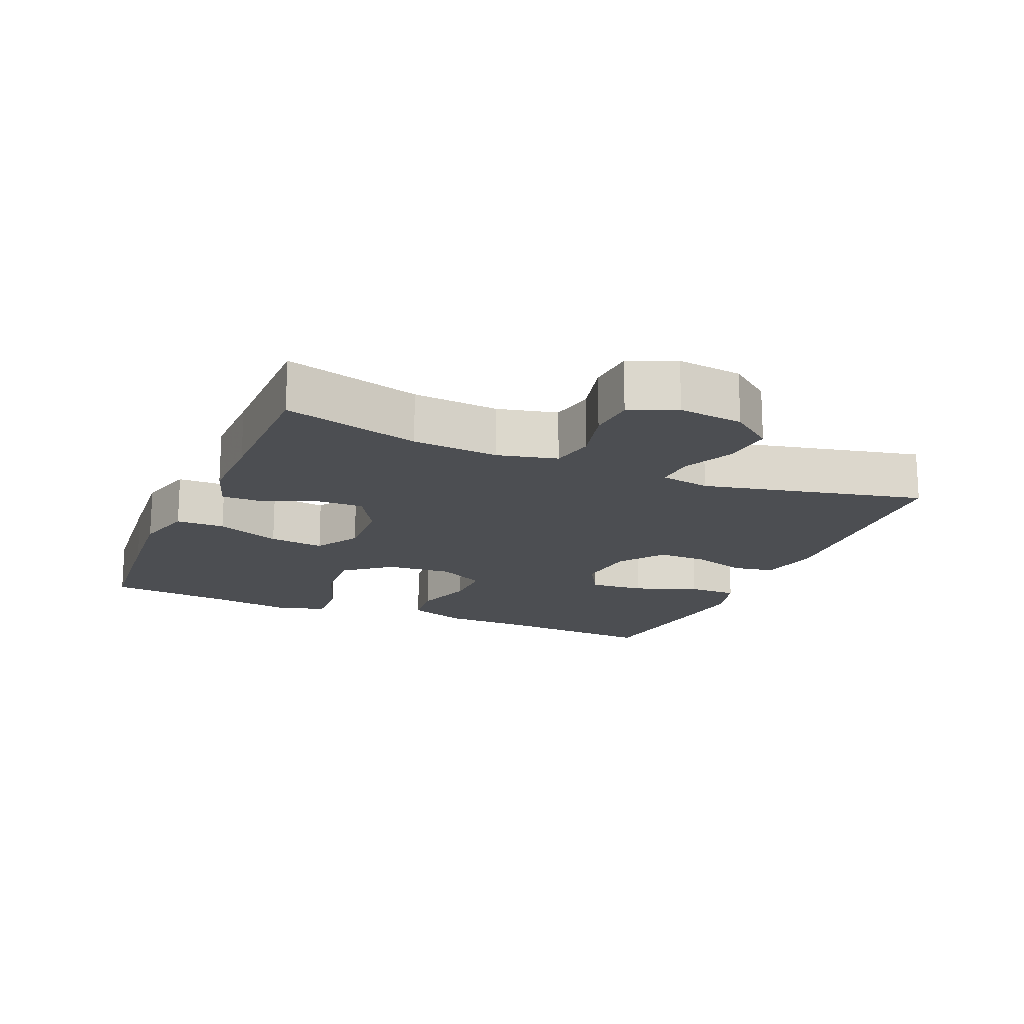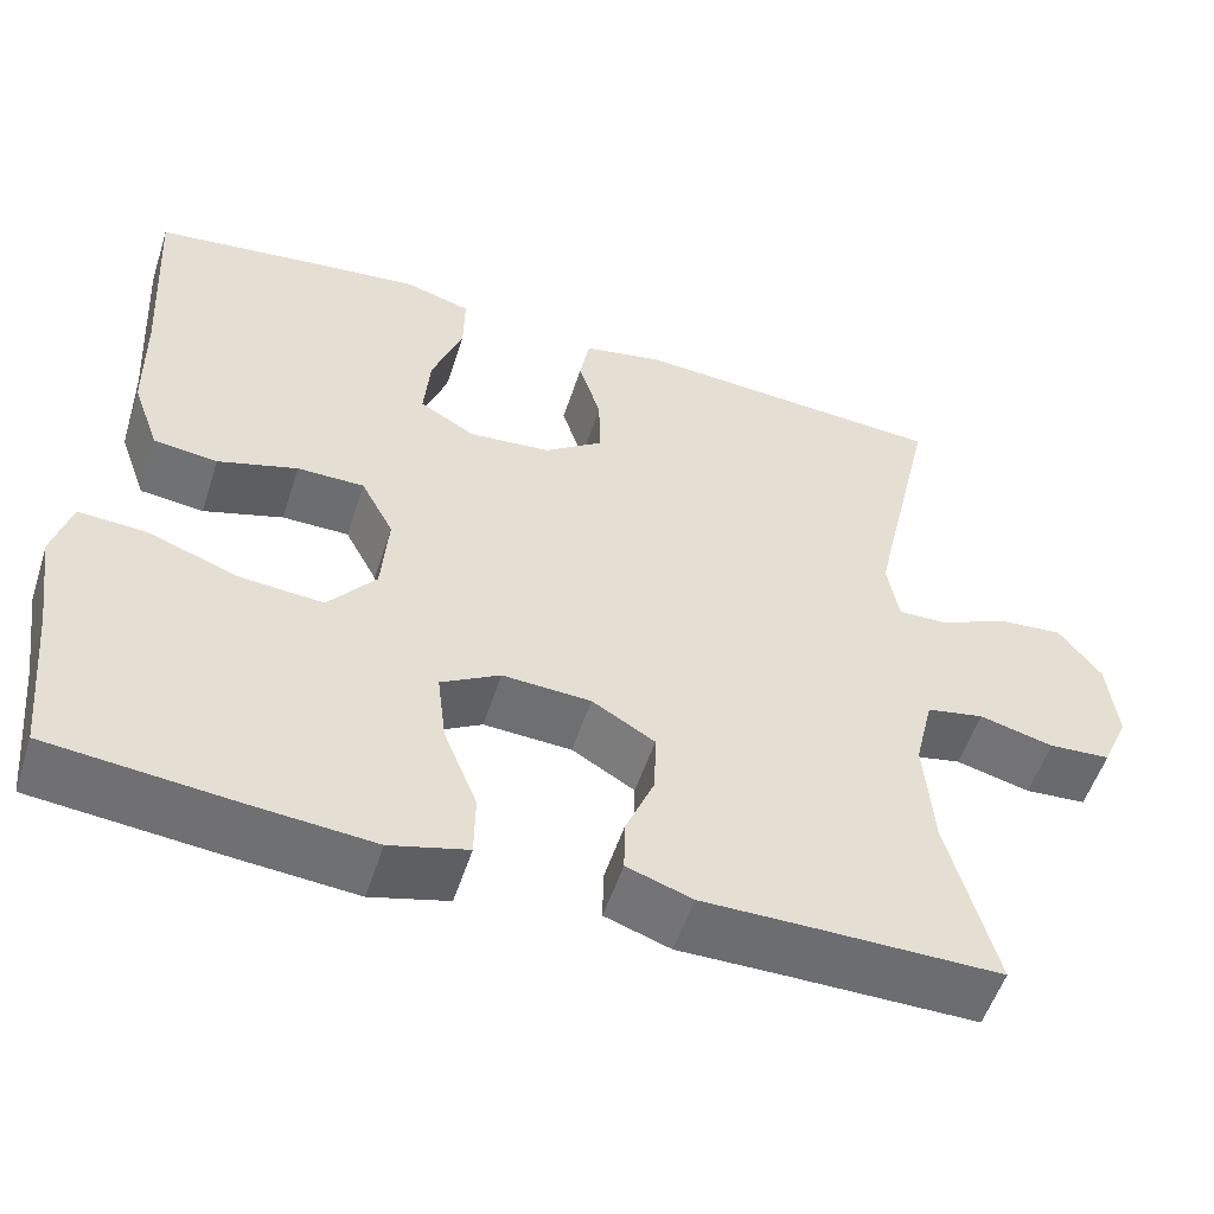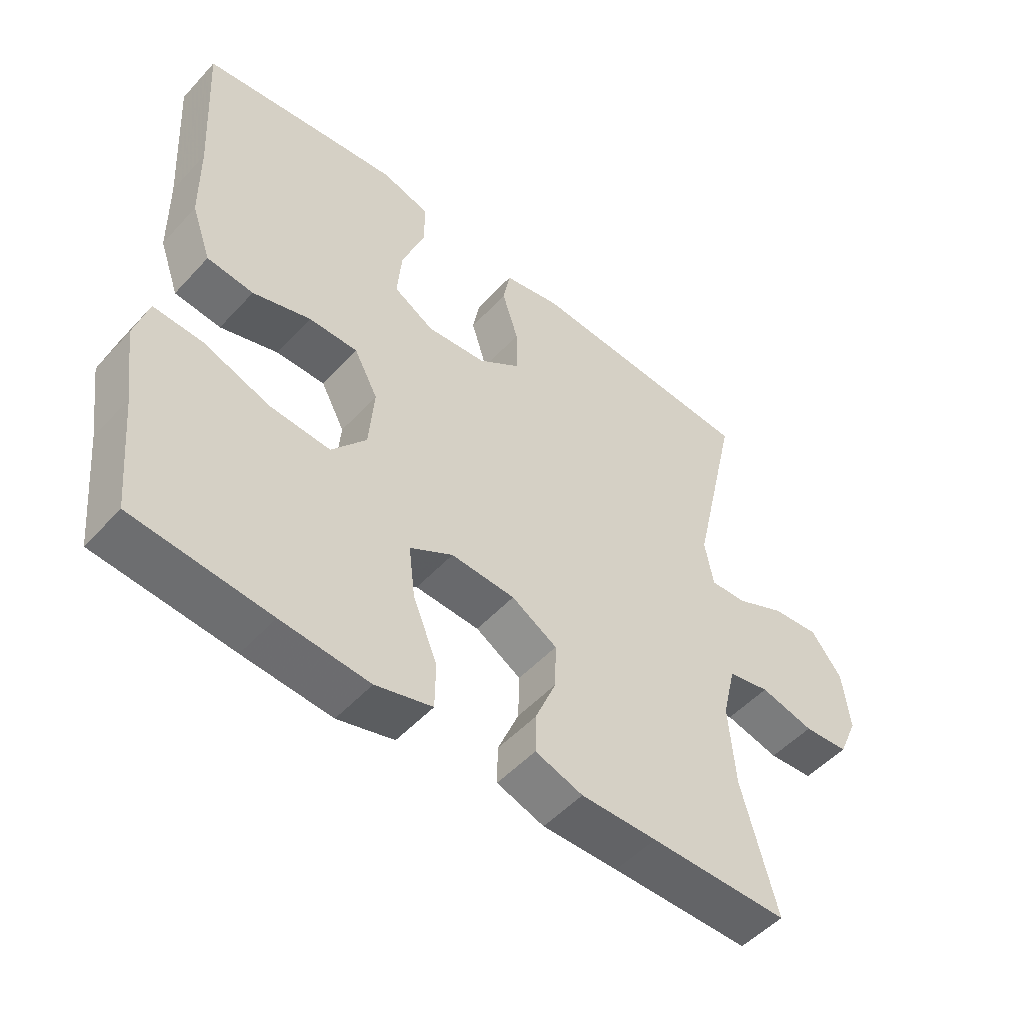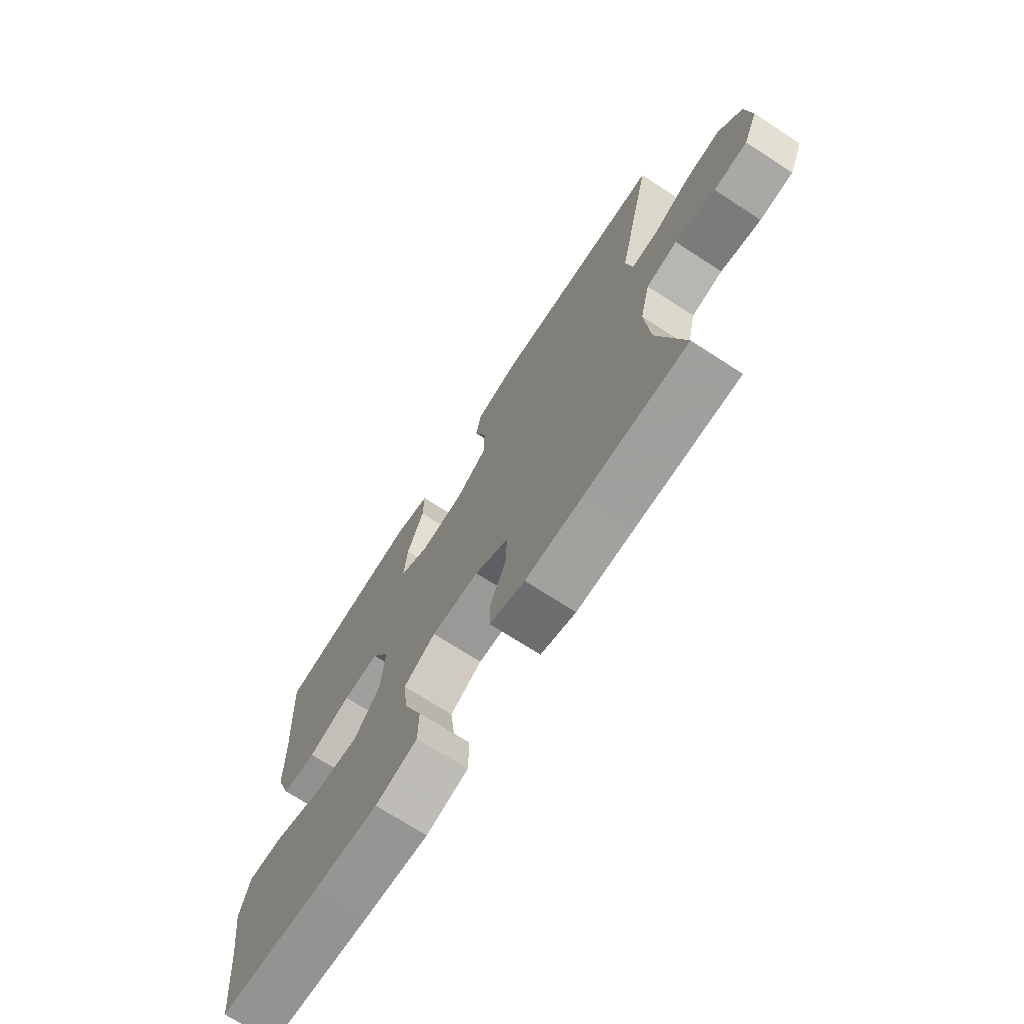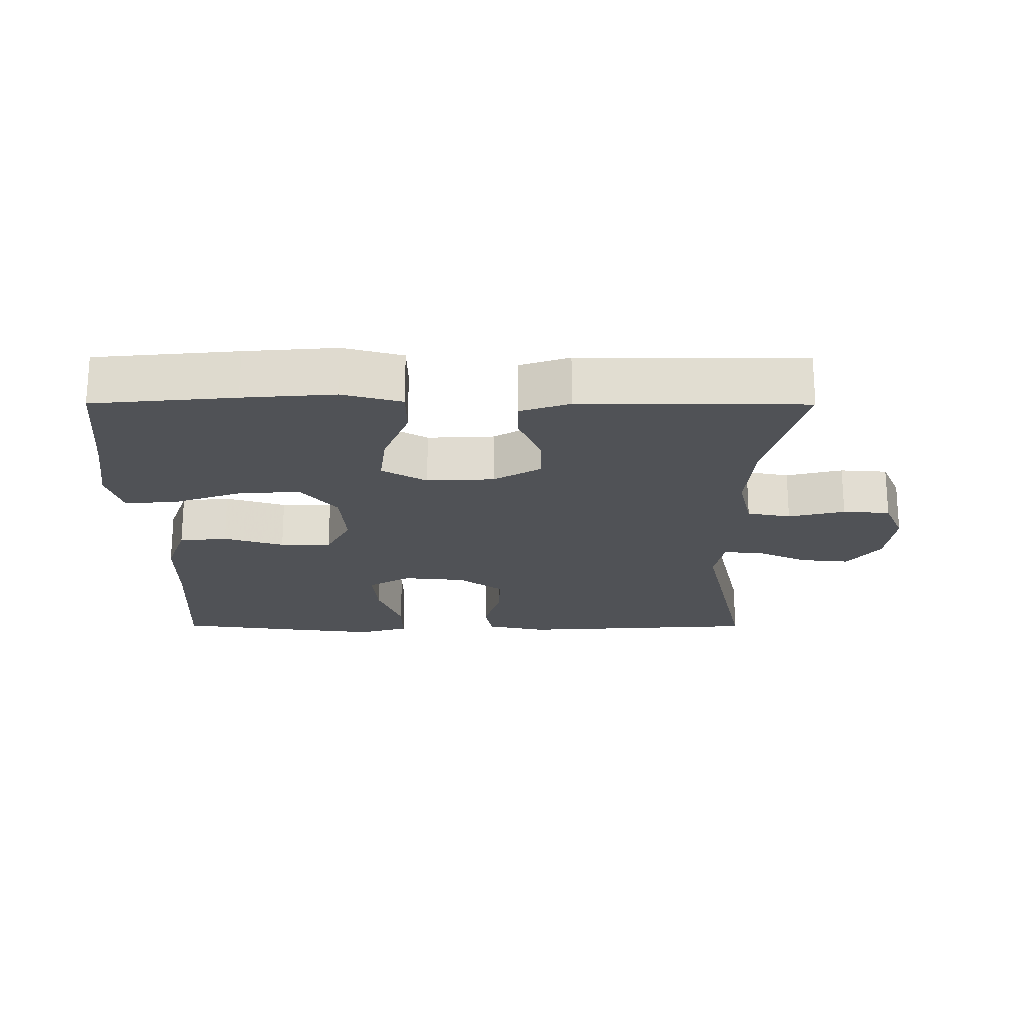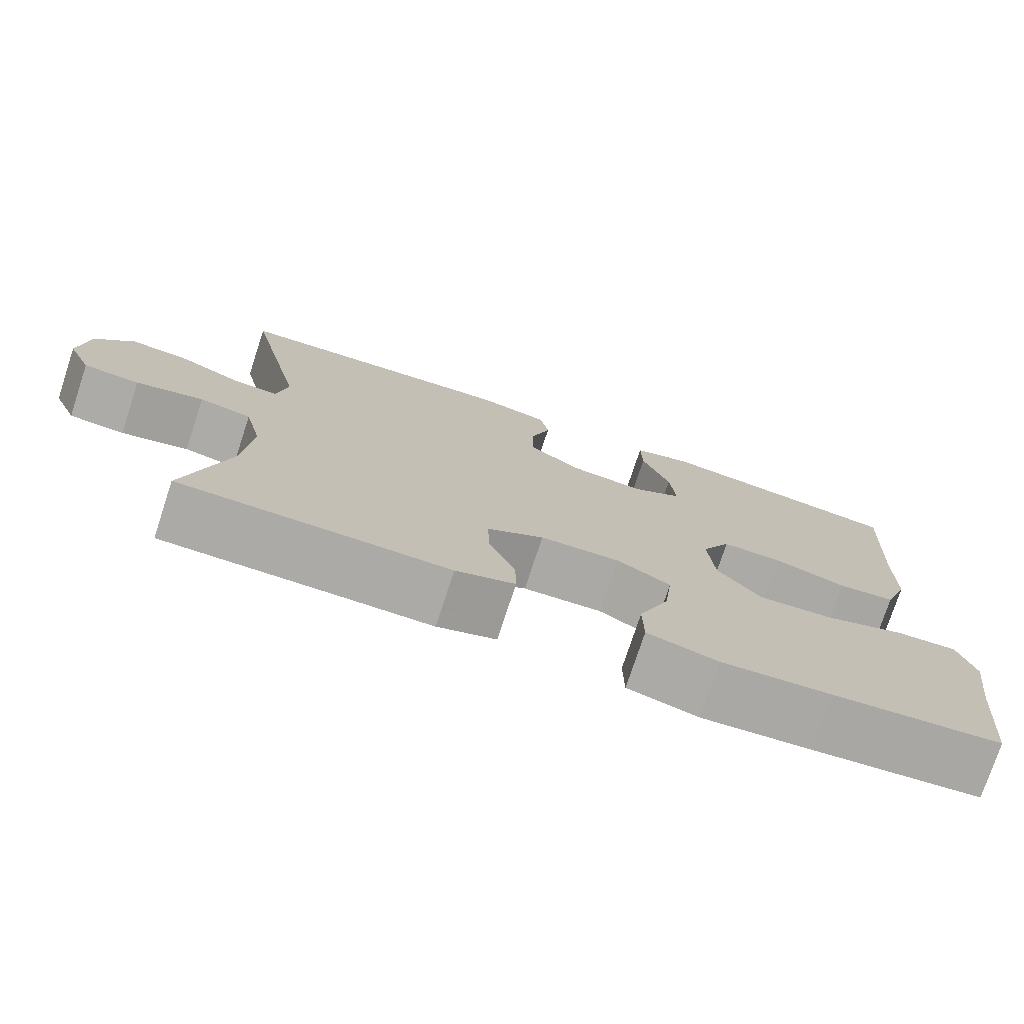
<metadata>
{"format":"obj","ext":"obj","renderer":"f3d","projection":"perspective","resolution":1024,"background":"white","views":[{"elev":-17.0,"azim":-113.1,"up":"+Y"},{"elev":-54.0,"azim":162.1,"up":"+Z"},{"elev":-51.2,"azim":139.1,"up":"+Z"},{"elev":-71.5,"azim":-122.9,"up":"+Z"},{"elev":-21.0,"azim":179.8,"up":"+Y"},{"elev":-75.9,"azim":-18.2,"up":"+Z"}]}
</metadata>
<code>
v -0.5 0.07 -0.5
v -0.446 0.07 -0.298
v -0.436 0.07 -0.17
v -0.457 0.07 -0.082
v -0.522 0.07 -0.069
v -0.606 0.07 -0.09
v -0.676 0.07 -0.085
v -0.706 0.07 -0.016
v -0.695 0.07 0.08
v -0.647 0.07 0.143
v -0.573 0.07 0.136
v -0.495 0.07 0.1
v -0.439 0.07 0.098
v -0.426 0.07 0.172
v -0.5 0.07 0.5
v -0.14 0.07 0.523
v -0.05 0.07 0.504
v -0.039 0.07 0.444
v -0.064 0.07 0.363
v -0.065 0.07 0.288
v 0.001 0.07 0.24
v 0.094 0.07 0.231
v 0.157 0.07 0.268
v 0.15 0.07 0.349
v 0.115 0.07 0.444
v 0.114 0.07 0.517
v 0.189 0.07 0.539
v 0.308 0.07 0.525
v 0.5 0.07 0.5
v 0.486 0.07 0.262
v 0.484 0.07 0.131
v 0.453 0.07 0.044
v 0.381 0.07 0.036
v 0.291 0.07 0.064
v 0.215 0.07 0.064
v 0.178 0.07 -0.006
v 0.186 0.07 -0.105
v 0.24 0.07 -0.172
v 0.334 0.07 -0.165
v 0.438 0.07 -0.128
v 0.514 0.07 -0.124
v 0.535 0.07 -0.198
v 0.518 0.07 -0.317
v 0.5 0.07 -0.5
v 0.288 0.07 -0.52
v 0.151 0.07 -0.531
v 0.063 0.07 -0.507
v 0.062 0.07 -0.435
v 0.1 0.07 -0.34
v 0.11 0.07 -0.258
v 0.043 0.07 -0.219
v -0.057 0.07 -0.224
v -0.128 0.07 -0.266
v -0.126 0.07 -0.337
v -0.093 0.07 -0.416
v -0.092 0.07 -0.476
v -0.166 0.07 -0.501
v -0.284 0.07 -0.5
v -0.5 0 -0.5
v -0.446 0 -0.298
v -0.436 0 -0.17
v -0.457 0 -0.082
v -0.522 0 -0.069
v -0.606 0 -0.09
v -0.676 0 -0.085
v -0.706 0 -0.016
v -0.695 0 0.08
v -0.647 0 0.143
v -0.573 0 0.136
v -0.495 0 0.1
v -0.439 0 0.098
v -0.426 0 0.172
v -0.5 0 0.5
v -0.14 0 0.523
v -0.05 0 0.504
v -0.039 0 0.444
v -0.064 0 0.363
v -0.065 0 0.288
v 0.001 0 0.24
v 0.094 0 0.231
v 0.157 0 0.268
v 0.15 0 0.349
v 0.115 0 0.444
v 0.114 0 0.517
v 0.189 0 0.539
v 0.308 0 0.525
v 0.5 0 0.5
v 0.486 0 0.262
v 0.484 0 0.131
v 0.453 0 0.044
v 0.381 0 0.036
v 0.291 0 0.064
v 0.215 0 0.064
v 0.178 0 -0.006
v 0.186 0 -0.105
v 0.24 0 -0.172
v 0.334 0 -0.165
v 0.438 0 -0.128
v 0.514 0 -0.124
v 0.535 0 -0.198
v 0.518 0 -0.317
v 0.5 0 -0.5
v 0.288 0 -0.52
v 0.151 0 -0.531
v 0.063 0 -0.507
v 0.062 0 -0.435
v 0.1 0 -0.34
v 0.11 0 -0.258
v 0.043 0 -0.219
v -0.057 0 -0.224
v -0.128 0 -0.266
v -0.126 0 -0.337
v -0.093 0 -0.416
v -0.092 0 -0.476
v -0.166 0 -0.501
v -0.284 0 -0.5
f 56 57 58
f 55 56 58
f 54 55 58
f 58 1 2
f 54 58 2
f 53 54 2
f 52 53 2 3
f 51 52 3 4
f 47 48 49
f 46 47 49
f 45 46 49
f 44 45 49
f 43 44 49
f 43 49 50
f 42 43 50
f 41 42 50
f 40 41 50
f 39 40 50
f 38 39 50 51
f 32 33 34
f 31 32 34
f 30 31 34
f 29 30 34
f 28 29 34
f 27 28 34
f 26 27 34
f 25 26 34
f 24 25 34
f 23 24 34 35
f 22 23 35 36
f 17 18 19
f 16 17 19
f 15 16 19
f 14 15 19
f 13 14 19 20
f 10 11 12
f 9 10 12
f 8 9 12
f 7 8 12
f 6 7 12
f 5 6 12
f 4 5 12 13
f 51 4 13
f 38 51 13
f 37 38 13
f 36 37 13
f 22 36 13
f 21 22 13
f 13 20 21
f 116 115 114
f 116 114 113
f 116 113 112
f 60 59 116
f 60 116 112
f 60 112 111
f 61 60 111 110
f 62 61 110 109
f 107 106 105
f 107 105 104
f 107 104 103
f 107 103 102
f 107 102 101
f 108 107 101
f 108 101 100
f 108 100 99
f 108 99 98
f 108 98 97
f 109 108 97 96
f 92 91 90
f 92 90 89
f 92 89 88
f 92 88 87
f 92 87 86
f 92 86 85
f 92 85 84
f 92 84 83
f 92 83 82
f 93 92 82 81
f 94 93 81 80
f 77 76 75
f 77 75 74
f 77 74 73
f 77 73 72
f 78 77 72 71
f 70 69 68
f 70 68 67
f 70 67 66
f 70 66 65
f 70 65 64
f 70 64 63
f 71 70 63 62
f 71 62 109
f 71 109 96
f 71 96 95
f 71 95 94
f 71 94 80
f 71 80 79
f 79 78 71
f 1 59 60 2
f 2 60 61 3
f 3 61 62 4
f 4 62 63 5
f 5 63 64 6
f 6 64 65 7
f 7 65 66 8
f 8 66 67 9
f 9 67 68 10
f 10 68 69 11
f 11 69 70 12
f 12 70 71 13
f 13 71 72 14
f 14 72 73 15
f 15 73 74 16
f 16 74 75 17
f 17 75 76 18
f 18 76 77 19
f 19 77 78 20
f 20 78 79 21
f 21 79 80 22
f 22 80 81 23
f 23 81 82 24
f 24 82 83 25
f 25 83 84 26
f 26 84 85 27
f 27 85 86 28
f 28 86 87 29
f 29 87 88 30
f 30 88 89 31
f 31 89 90 32
f 32 90 91 33
f 33 91 92 34
f 34 92 93 35
f 35 93 94 36
f 36 94 95 37
f 37 95 96 38
f 38 96 97 39
f 39 97 98 40
f 40 98 99 41
f 41 99 100 42
f 42 100 101 43
f 43 101 102 44
f 44 102 103 45
f 45 103 104 46
f 46 104 105 47
f 47 105 106 48
f 48 106 107 49
f 49 107 108 50
f 50 108 109 51
f 51 109 110 52
f 52 110 111 53
f 53 111 112 54
f 54 112 113 55
f 55 113 114 56
f 56 114 115 57
f 57 115 116 58
f 58 116 59 1

</code>
